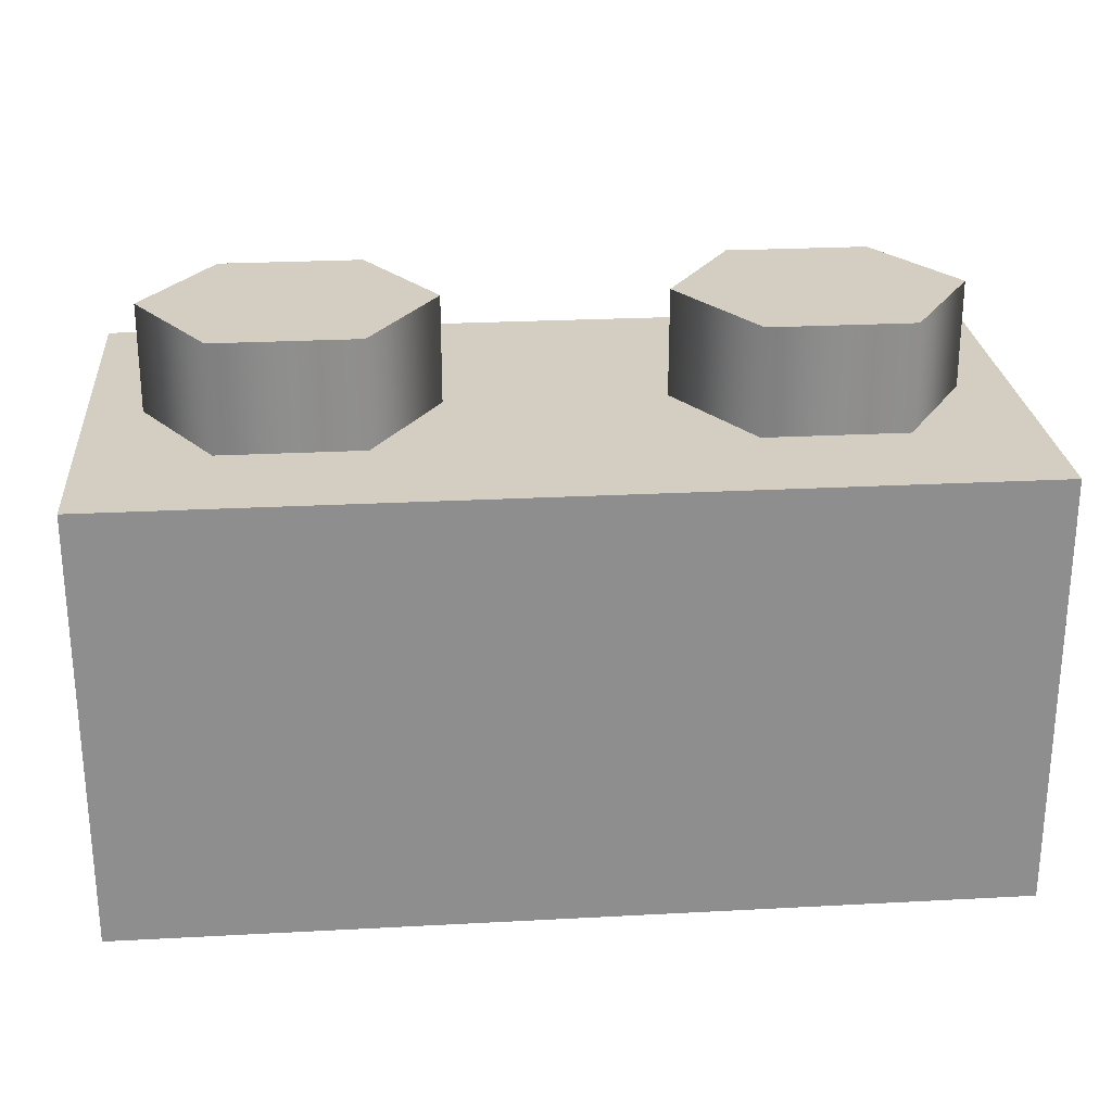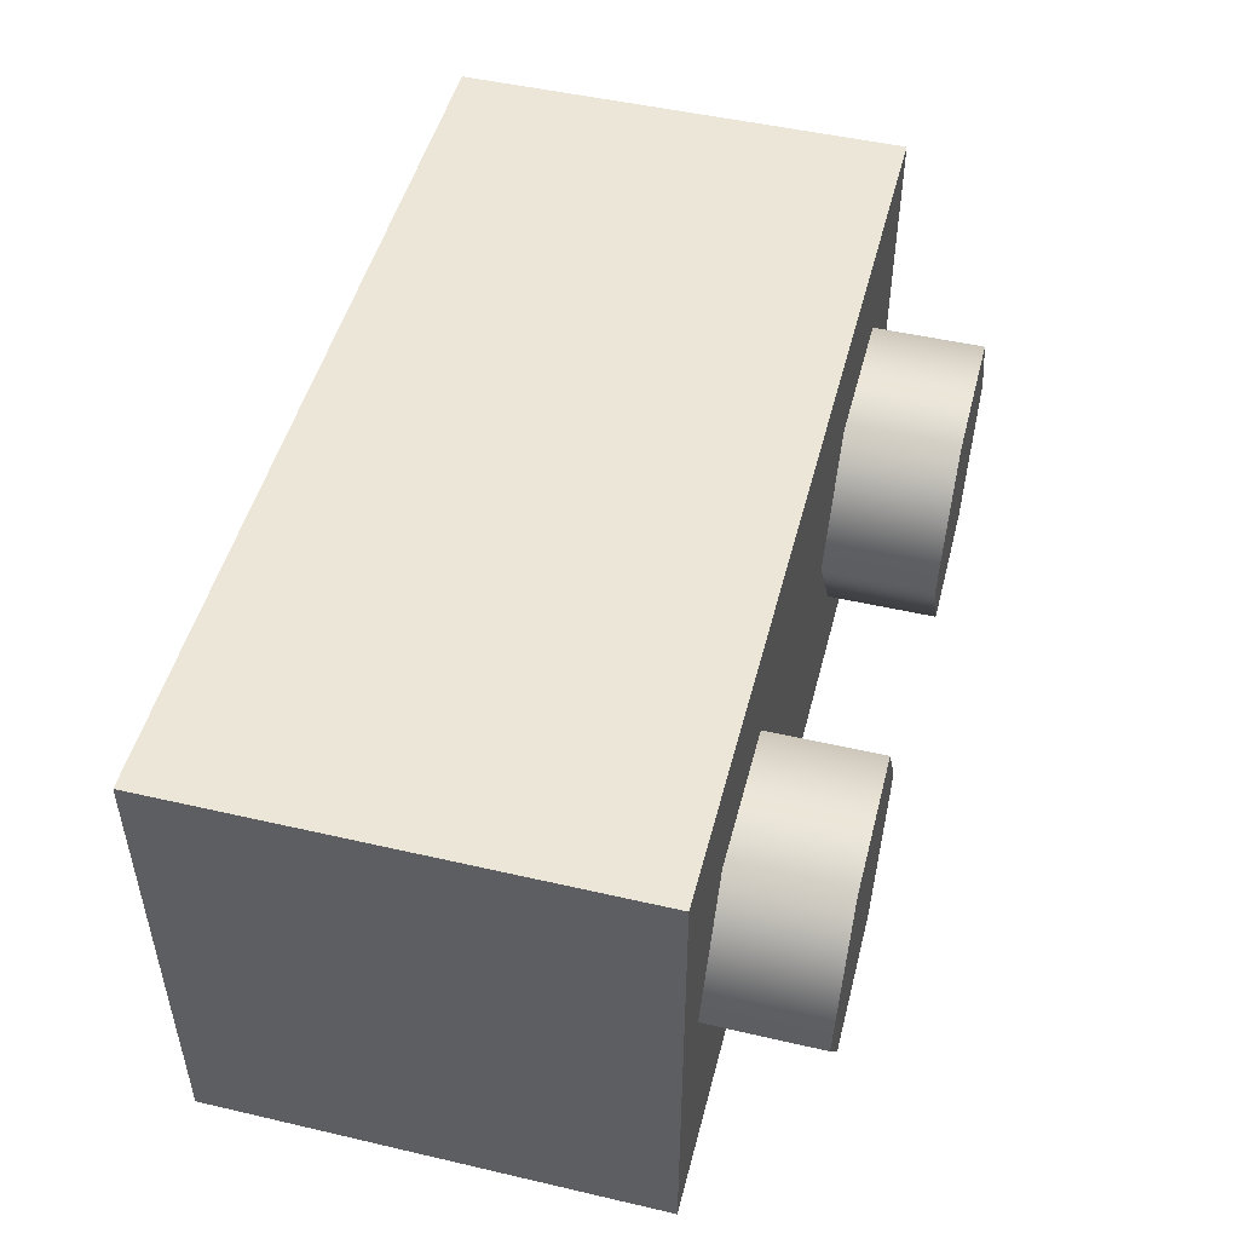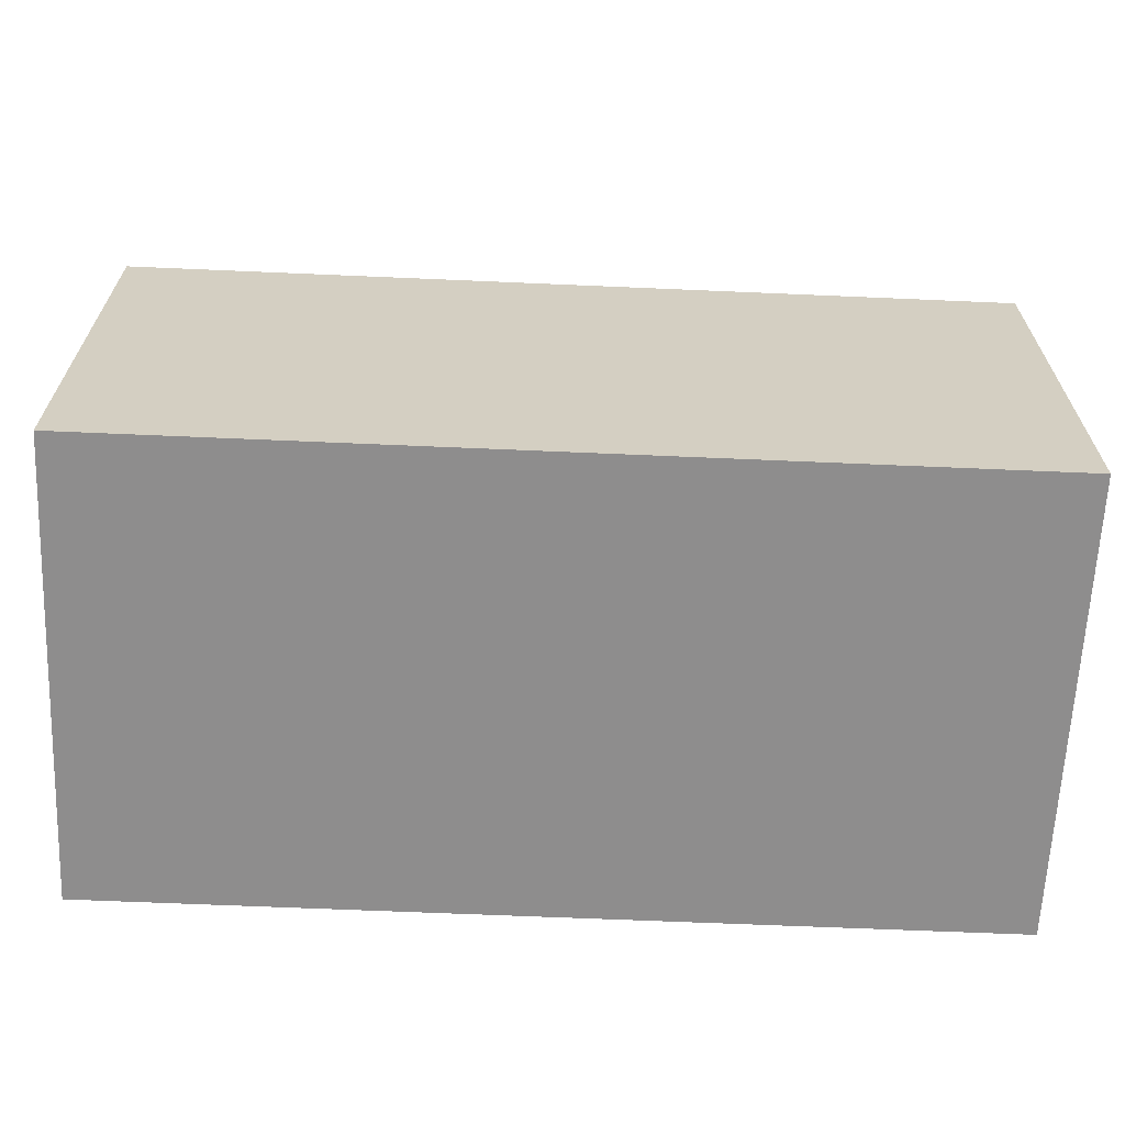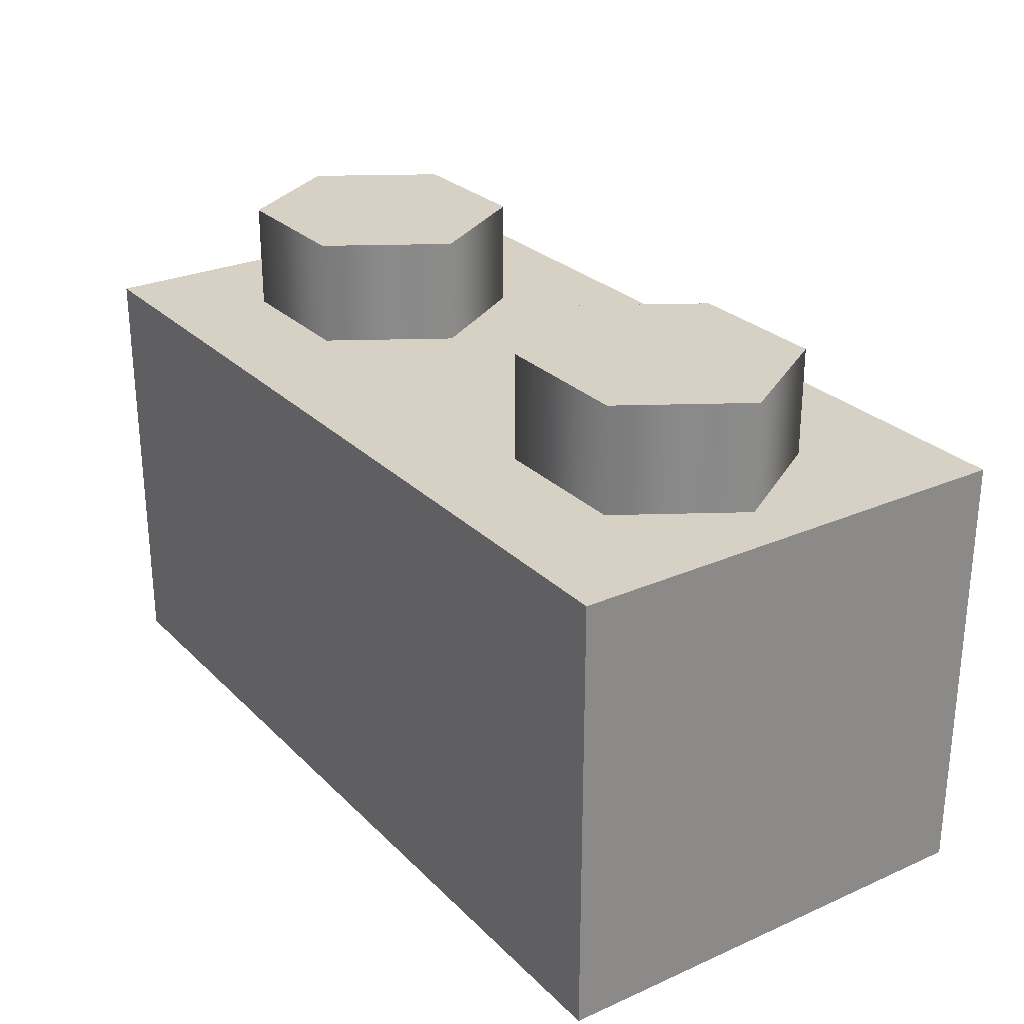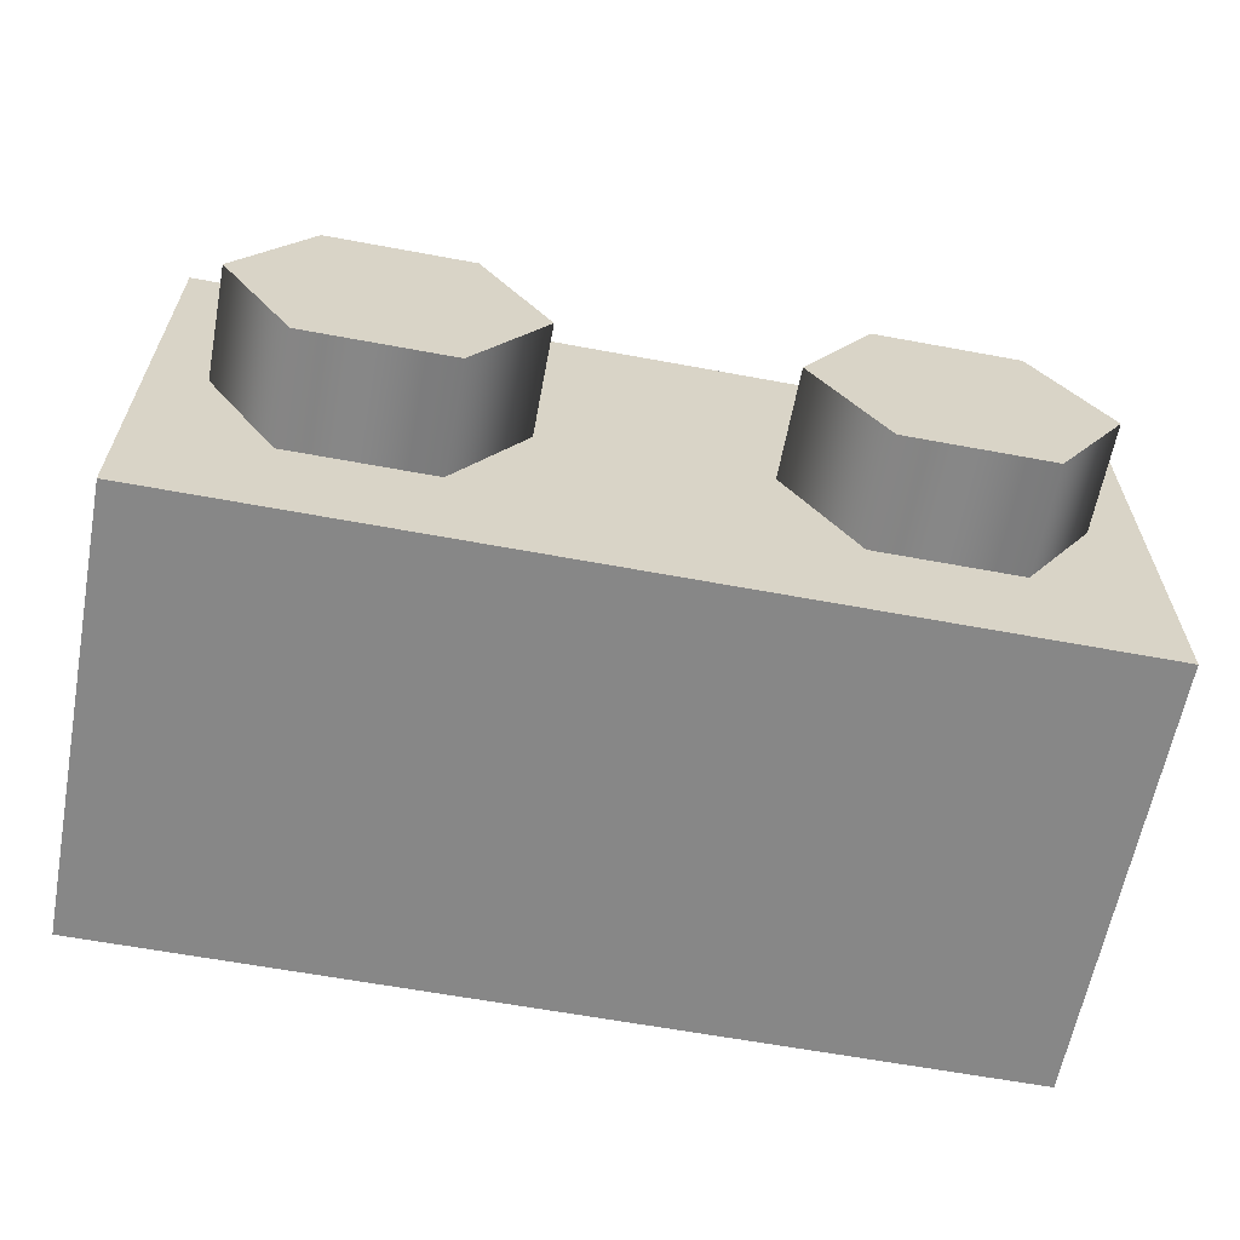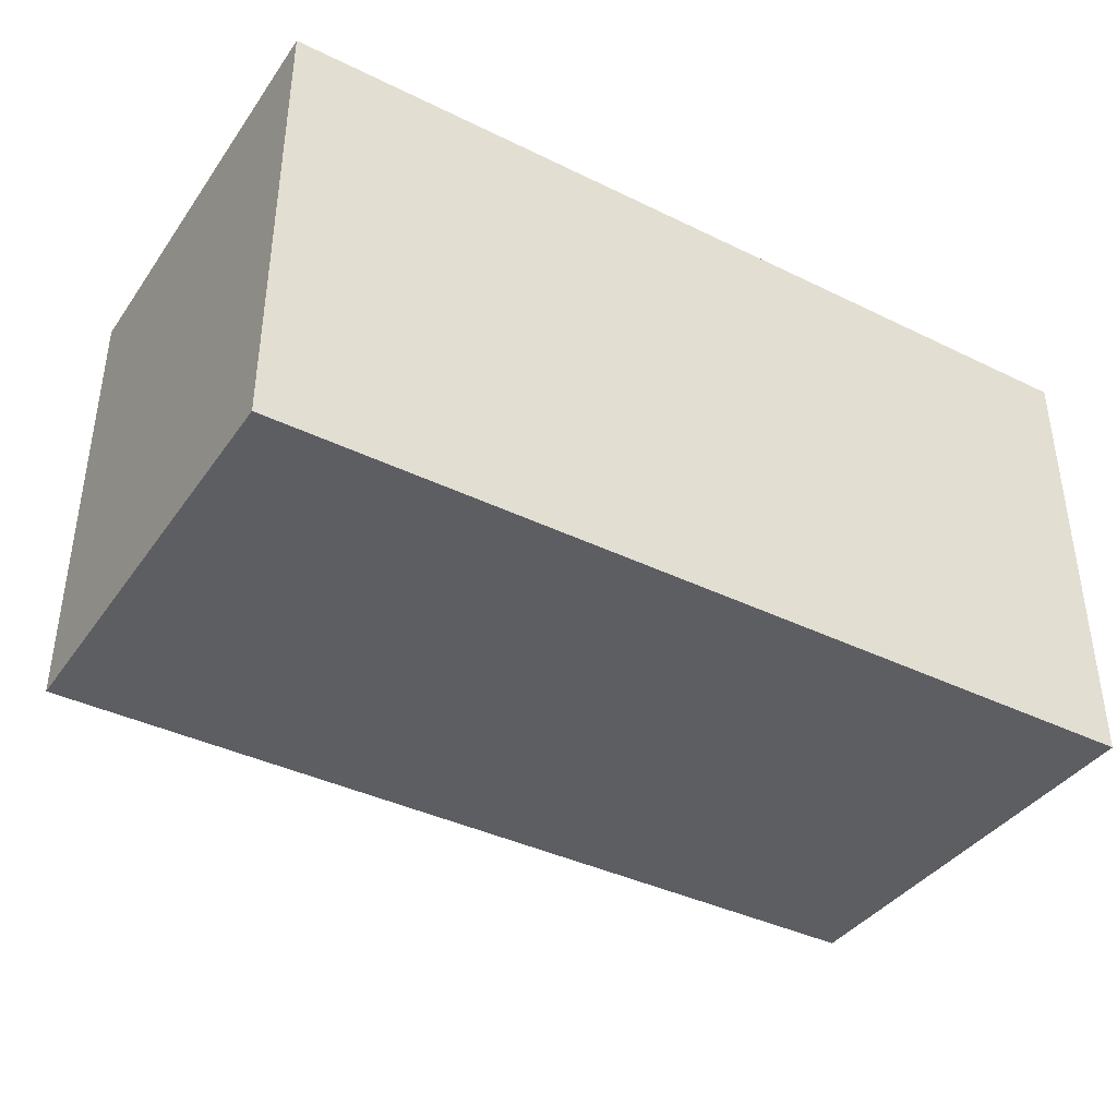
<metadata>
{"format":"obj","ext":"obj","renderer":"f3d","projection":"perspective","resolution":1024,"background":"white","views":[{"elev":25.3,"azim":175.1,"up":"+Z"},{"elev":49.2,"azim":-75.6,"up":"+Y"},{"elev":-64.7,"azim":177.5,"up":"+Z"},{"elev":26.9,"azim":55.7,"up":"+Z"},{"elev":-62.3,"azim":-10.7,"up":"+Y"},{"elev":-39.1,"azim":148.6,"up":"+Y"}]}
</metadata>
<code>
v  12.98 2.089 1.075
v  10.96 2.089 1.075
v  10.96 2.089 2.066
v  12.98 2.089 2.066
v  10.96 1.049 1.075
v  10.96 1.049 2.066
v  11.72 1.56 2.061
v  11.56 1.82 2.061
v  11.56 1.82 2.309
v  11.72 1.56 2.309
v  11.24 1.82 2.061
v  11.24 1.82 2.309
v  11.08 1.56 2.061
v  11.08 1.56 2.309
v  11.24 1.3 2.061
v  11.24 1.3 2.309
v  11.56 1.3 2.061
v  11.56 1.3 2.309
v  12.86 1.56 2.061
v  12.7 1.82 2.061
v  12.7 1.82 2.309
v  12.86 1.56 2.309
v  12.37 1.82 2.061
v  12.37 1.82 2.309
v  12.21 1.56 2.061
v  12.21 1.56 2.309
v  12.37 1.3 2.061
v  12.37 1.3 2.309
v  12.7 1.3 2.061
v  12.7 1.3 2.309
v  12.98 1.049 1.075
v  12.98 1.049 2.066
g LEGO_FLT_2_Piece
f 1 2 3 4
f 5 6 3 2
f 7 8 9 10
f 8 11 12 9
f 11 13 14 12
f 13 15 16 14
f 15 17 18 16
f 17 7 10 18
f 14 16 18 10 9 12
f 19 20 21 22
f 20 23 24 21
f 23 25 26 24
f 25 27 28 26
f 27 29 30 28
f 29 19 22 30
f 26 28 30 22 21 24
f 2 1 31 5
f 4 3 6 32
f 1 4 32 31
f 32 6 5 31

</code>
